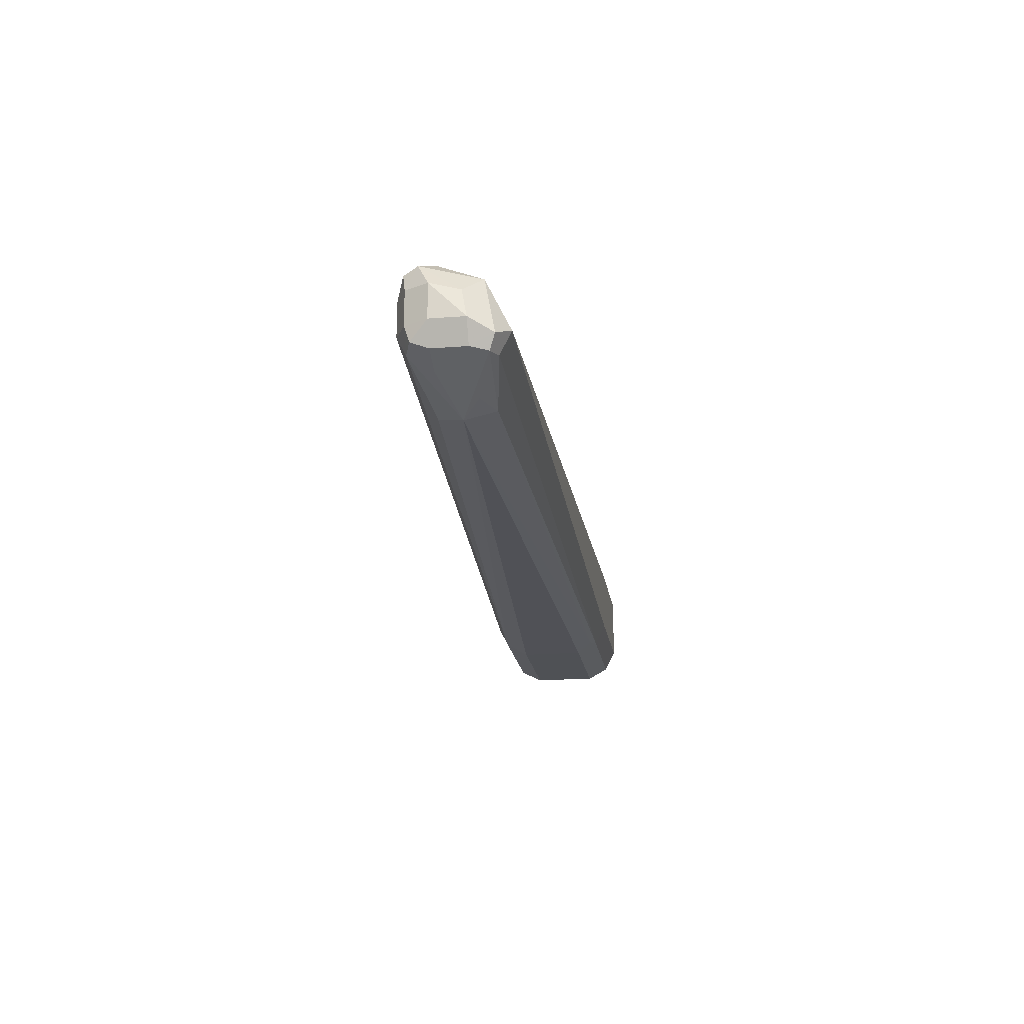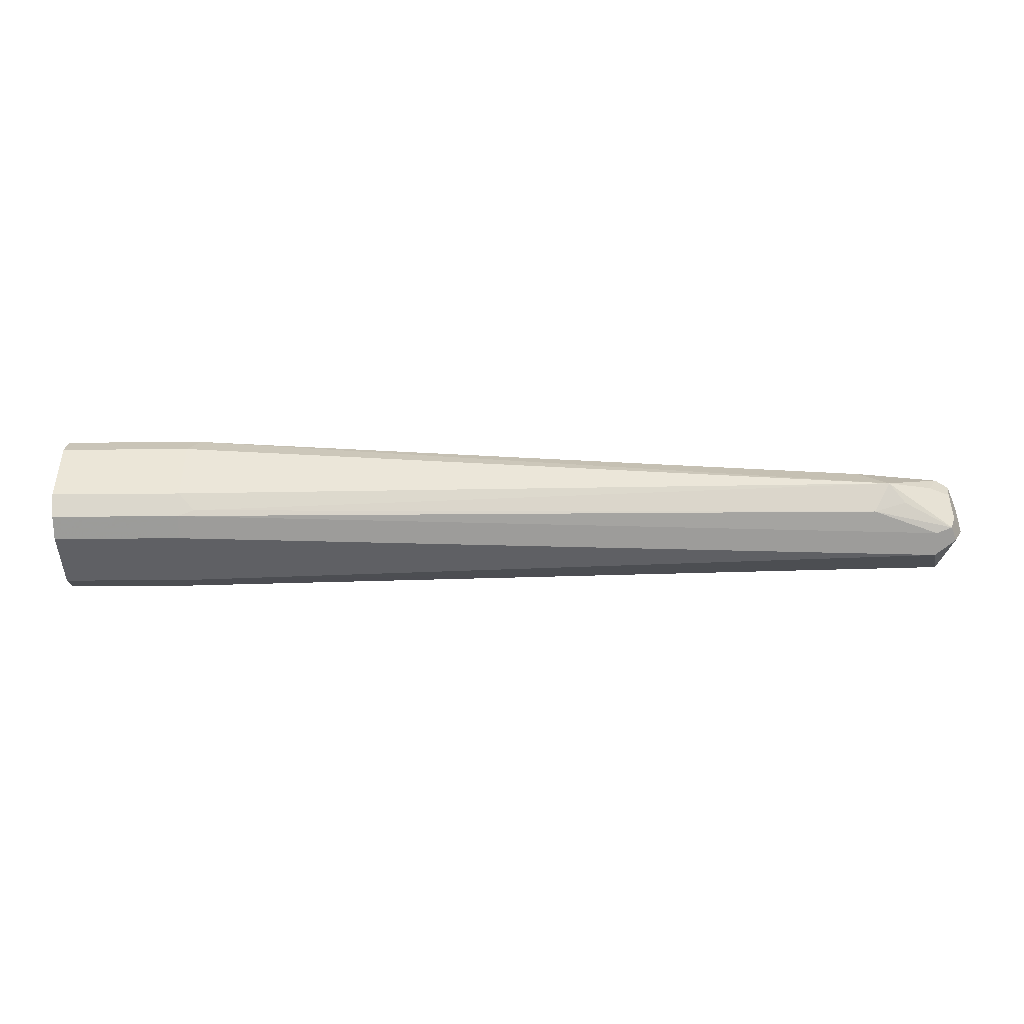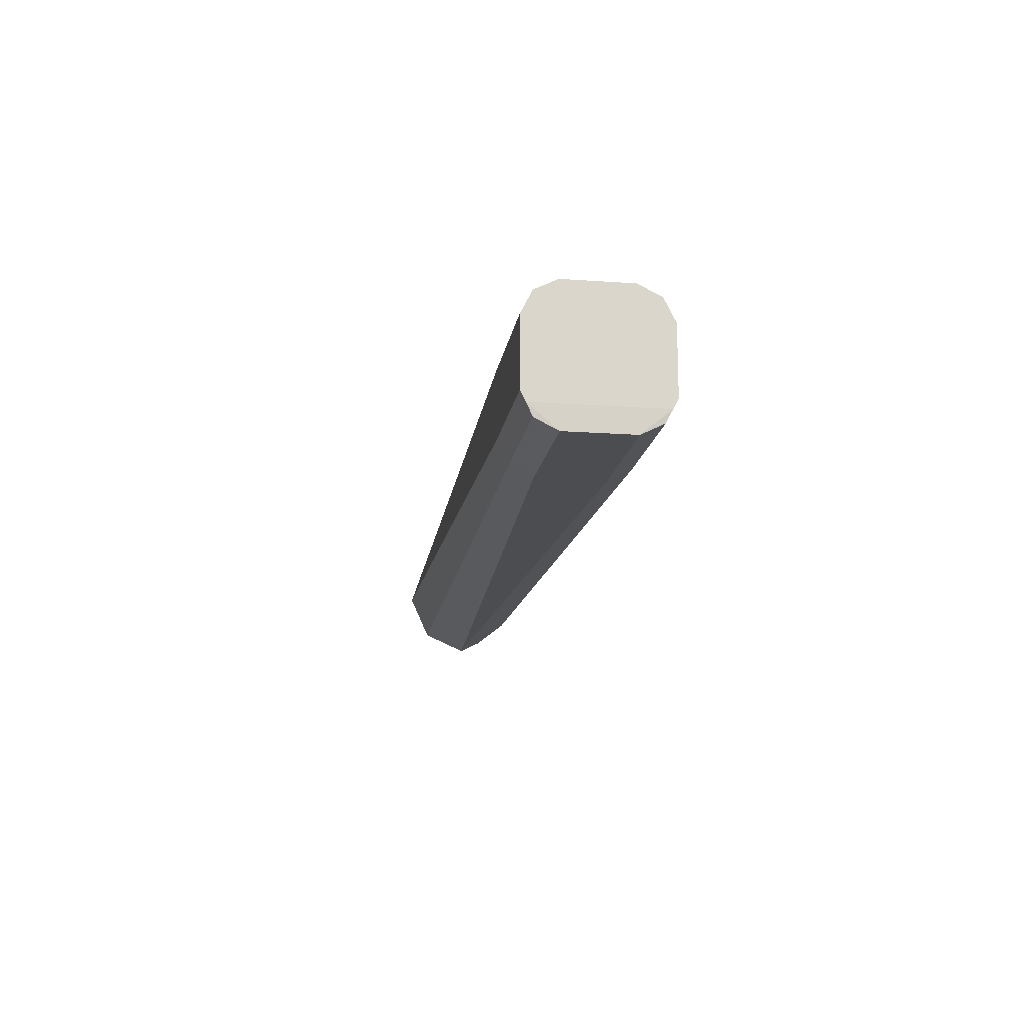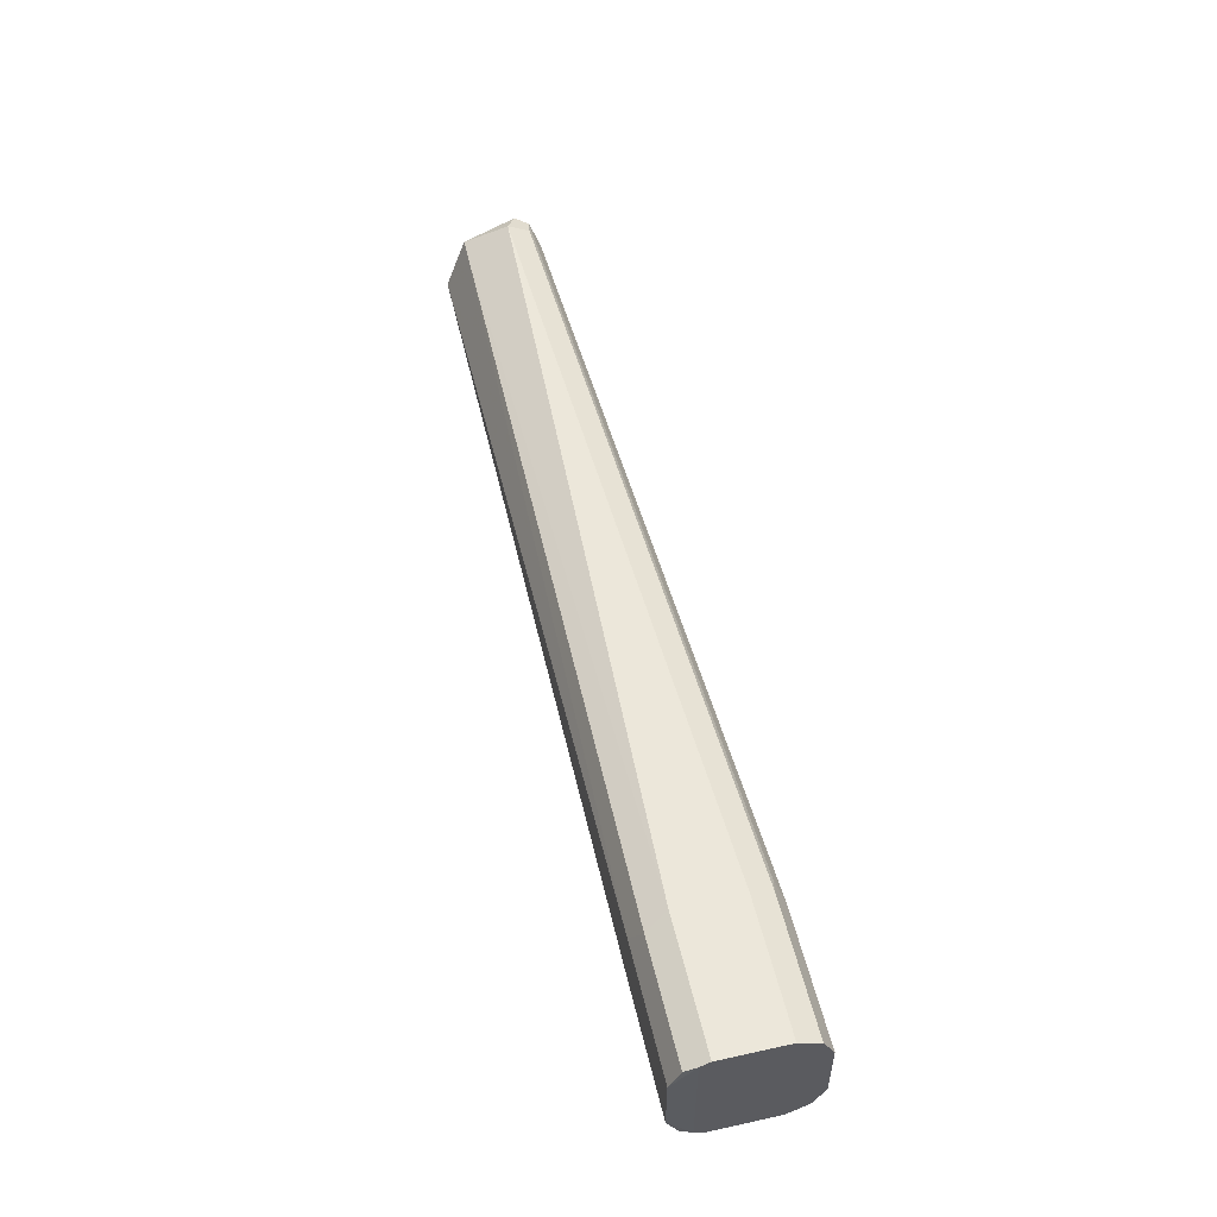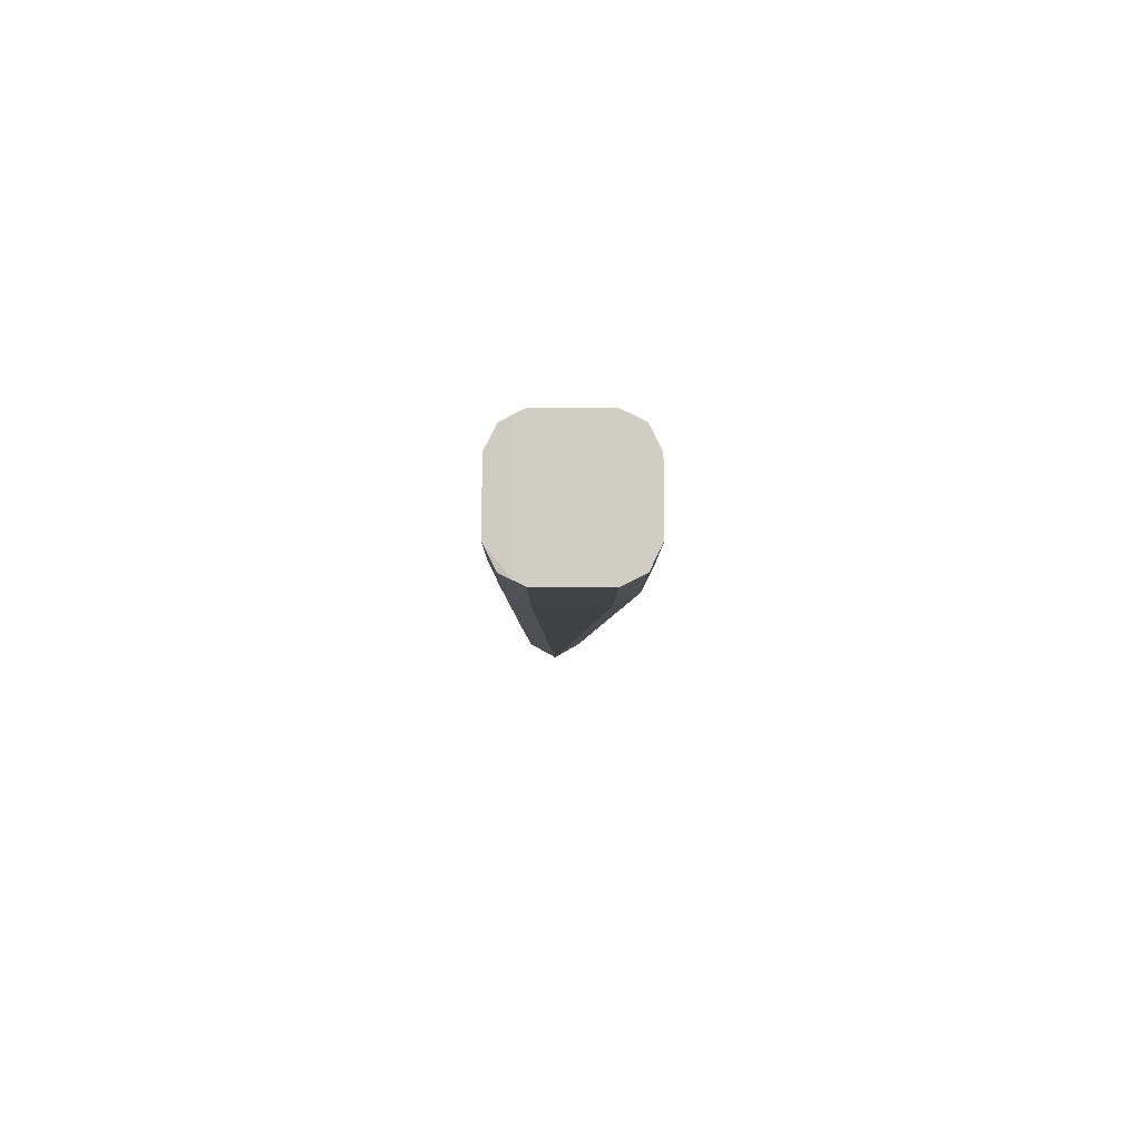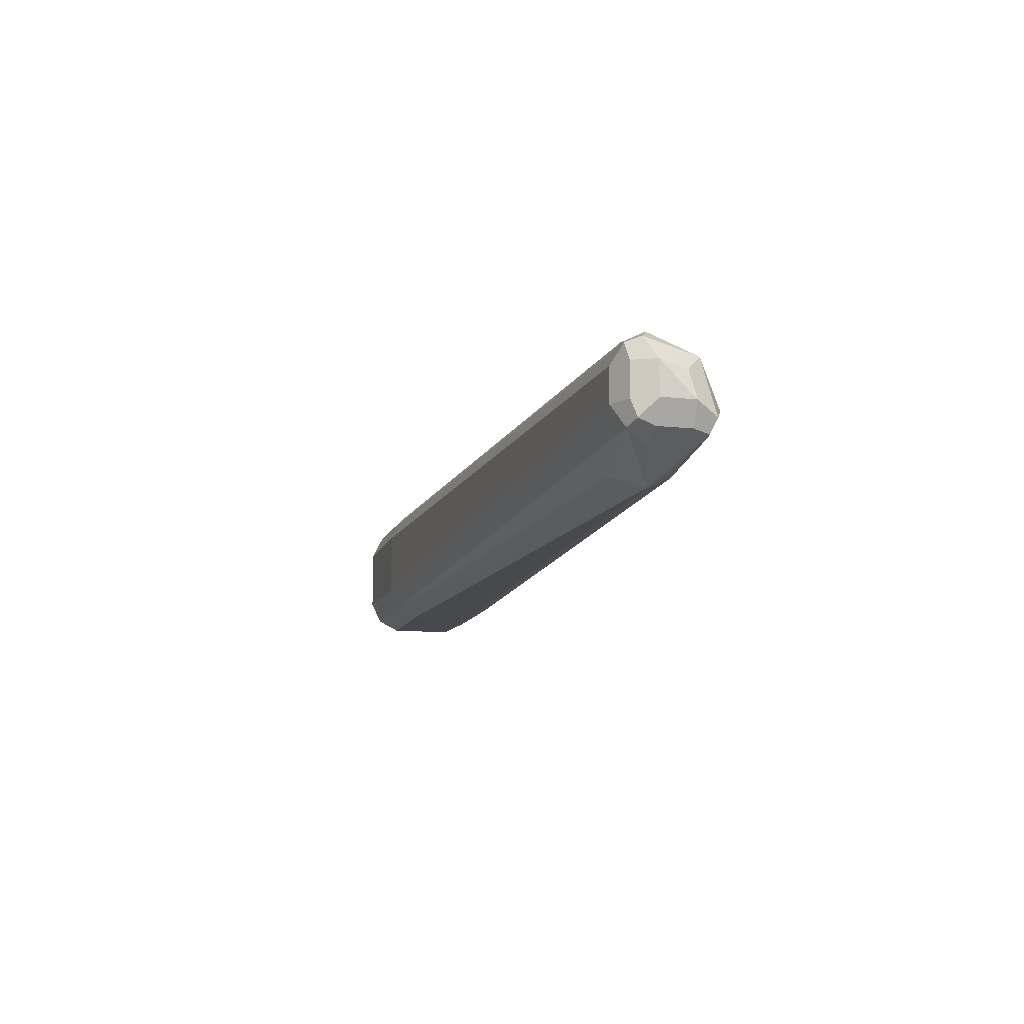
<metadata>
{"format":"obj","ext":"obj","renderer":"f3d","projection":"perspective","resolution":1024,"background":"white","views":[{"elev":-19.7,"azim":-81.6,"up":"+Z"},{"elev":-43.4,"azim":-179.5,"up":"+Y"},{"elev":-15.7,"azim":81.4,"up":"+Y"},{"elev":53.0,"azim":76.8,"up":"+Z"},{"elev":-6.4,"azim":89.8,"up":"+Z"},{"elev":-11.8,"azim":-104.7,"up":"+Z"}]}
</metadata>
<code>
v -0.9072 0.1008 0.02016
v -0.4234 0.121 0.02016
v -0.4234 0.121 -0.02016
v -0.3629 0.121 0.02016
v -0.4335 0.1159 0.03024
v -0.3428 0.1143 0.0336
v -0.4234 0.1143 0.0336
v -0.9173 0.09576 0.03024
v -0.9207 0.09408 0.02016
v -0.9207 0.08737 0.0336
v -0.9072 0.08065 0.04032
v -0.9072 0.09408 0.0336
v -0.4234 0.1008 0.04032
v -0.3629 0.1008 0.04032
v -0.3428 0.08056 0.04032
v -0.3428 0.1007 0.04032
v -0.3428 0.1007 -0.04032
v -0.3428 0.06043 -0.04029
v -0.4234 0.06049 -0.04032
v -0.3439 0.04704 -0.0336
v -0.3428 0.05444 -0.03729
v -0.3439 0.04032 -0.02016
v -0.3428 0.05444 0.03729
v -0.3439 0.04032 0.02016
v -0.4234 0.04032 0.02016
v -0.3439 0.04704 0.0336
v -0.3428 0.0604 0.04028
v -0.3629 0.06049 0.04032
v -0.4167 0.04704 0.0336
v -0.4234 0.06049 0.04032
v -0.914 0.05376 0.02688
v -0.9241 0.06385 0.0168
v -0.9207 0.04704 -0.006717
v -0.9073 0.04032 0
v -0.9173 0.0504 -0.01511
v -0.9073 0.04704 -0.01344
v -0.8669 0.05376 -0.02688
v -0.8871 0.06049 -0.02772
v -0.877 0.07057 -0.03528
v -0.9207 0.06049 -0.01344
v -0.9274 0.06049 0
v -0.9274 0.08065 0
v -0.9207 0.08065 -0.01344
v -0.9072 0.08065 -0.02016
v -0.914 0.09408 -0.01344
v -0.9224 0.09072 -0.01008
v -0.9207 0.09408 0
v -0.9072 0.1008 0
v -0.9274 0.08065 0.02016
v -0.4302 0.1143 -0.0336
v -0.8602 0.08737 -0.02688
v -0.4234 0.1008 -0.04032
v -0.3428 0.1143 -0.0336
v -0.3428 0.121 -0.02008
v -0.3428 0.1209 0.02022
v -0.4335 0.0504 -0.03528
v -0.4234 0.04704 -0.0336
v -0.4234 0.04032 -0.02016
f 52 19 39
f 41 32 49
f 41 33 32
f 41 49 42
f 9 1 48
f 50 45 3
f 48 3 45
f 50 51 45
f 50 39 51
f 52 39 50
f 48 1 3
f 49 32 10
f 46 47 45
f 9 42 49
f 47 42 9
f 47 9 48
f 47 48 45
f 46 42 47
f 43 42 46
f 43 46 45
f 43 45 44
f 43 44 39
f 52 17 19
f 43 39 40
f 9 49 10
f 52 53 17
f 22 57 20
f 50 3 53
f 43 40 42
f 7 14 6
f 21 18 15
f 44 45 39
f 39 45 51
f 25 26 29
f 25 29 31
f 25 31 34
f 25 34 22
f 56 19 57
f 19 20 57
f 58 57 22
f 58 22 34
f 58 34 57
f 36 57 34
f 36 37 57
f 37 56 57
f 37 39 56
f 56 39 19
f 55 54 4
f 55 4 6
f 55 6 54
f 54 6 17
f 53 54 17
f 53 3 54
f 52 50 53
f 40 41 42
f 4 54 3
f 35 33 40
f 18 20 19
f 18 19 17
f 18 17 15
f 15 17 6
f 16 15 6
f 16 6 14
f 16 14 15
f 14 11 15
f 13 11 14
f 13 14 7
f 13 7 11
f 7 12 11
f 7 8 12
f 8 11 12
f 8 10 11
f 8 9 10
f 8 1 9
f 5 2 8
f 5 8 7
f 5 7 6
f 5 6 4
f 5 4 2
f 2 4 3
f 2 3 1
f 40 33 41
f 21 20 18
f 21 22 20
f 8 2 1
f 24 22 23
f 35 40 39
f 23 22 21
f 38 35 39
f 38 39 37
f 38 37 35
f 35 37 36
f 35 34 33
f 33 34 31
f 33 31 32
f 31 10 32
f 31 11 10
f 28 15 11
f 30 28 11
f 35 36 34
f 30 31 29
f 30 11 31
f 24 23 26
f 23 27 26
f 27 21 15
f 24 25 22
f 23 21 27
f 27 15 28
f 27 28 26
f 28 29 26
f 30 29 28
f 24 26 25

</code>
